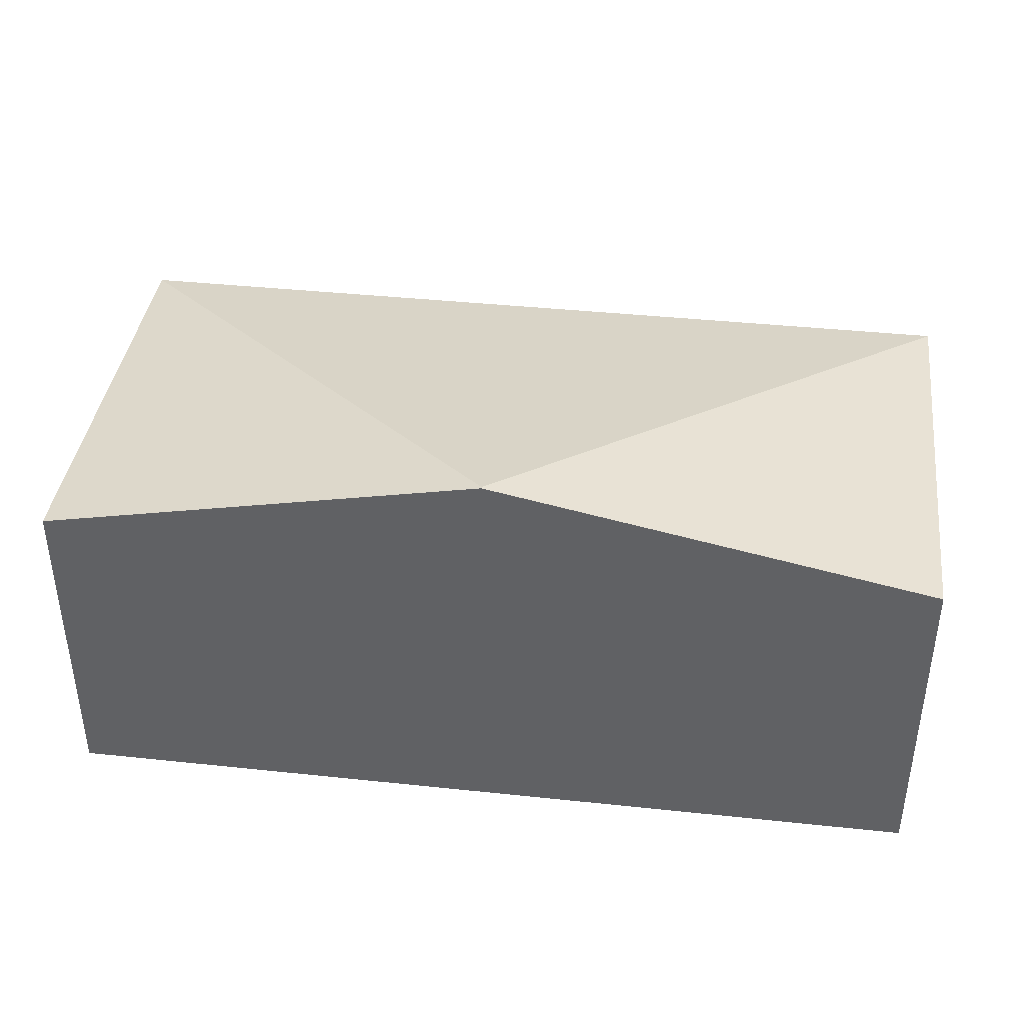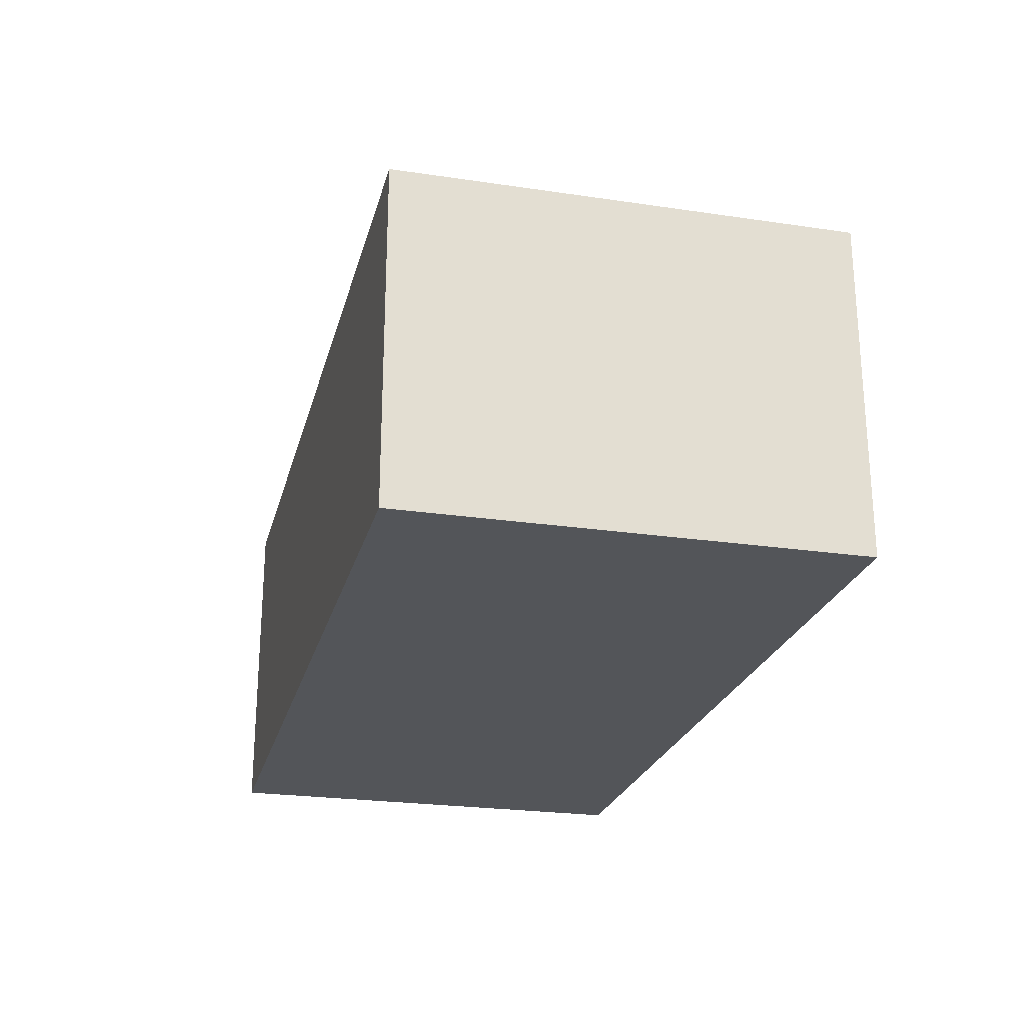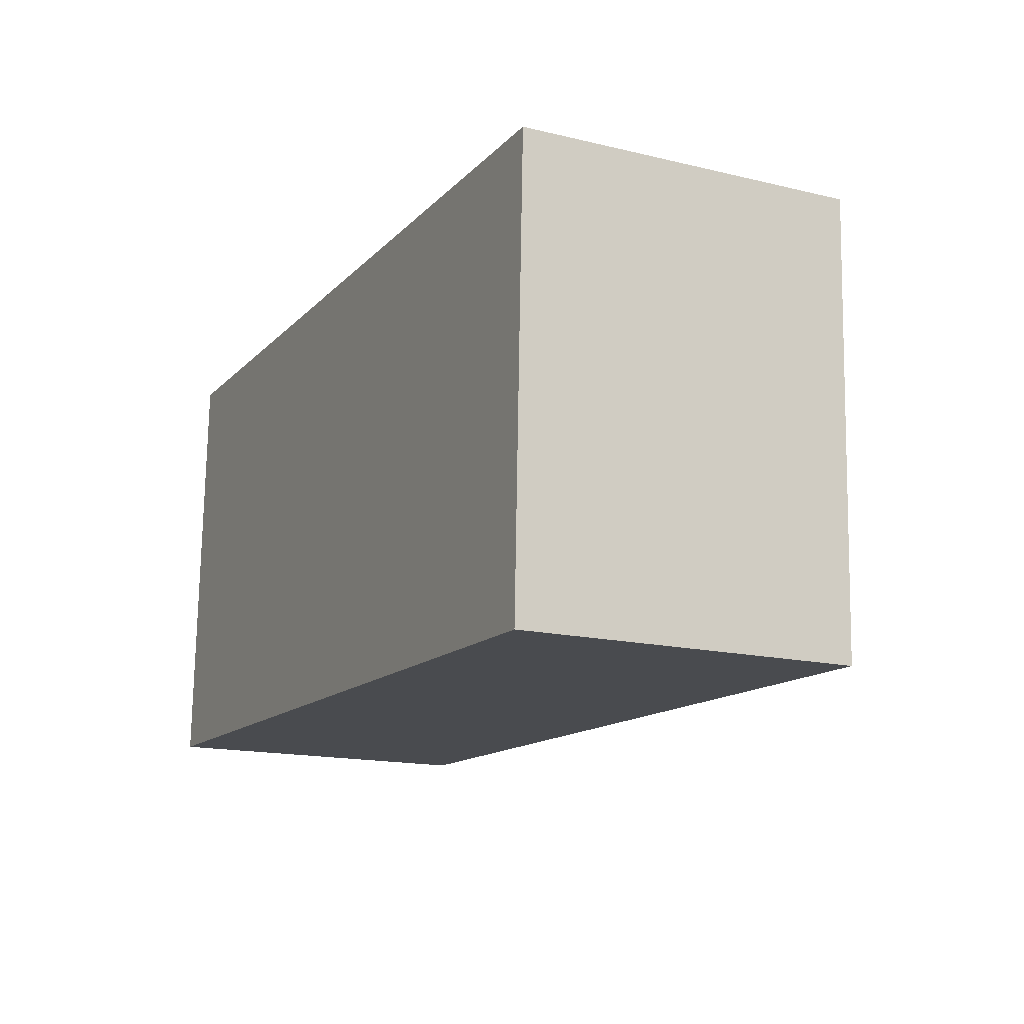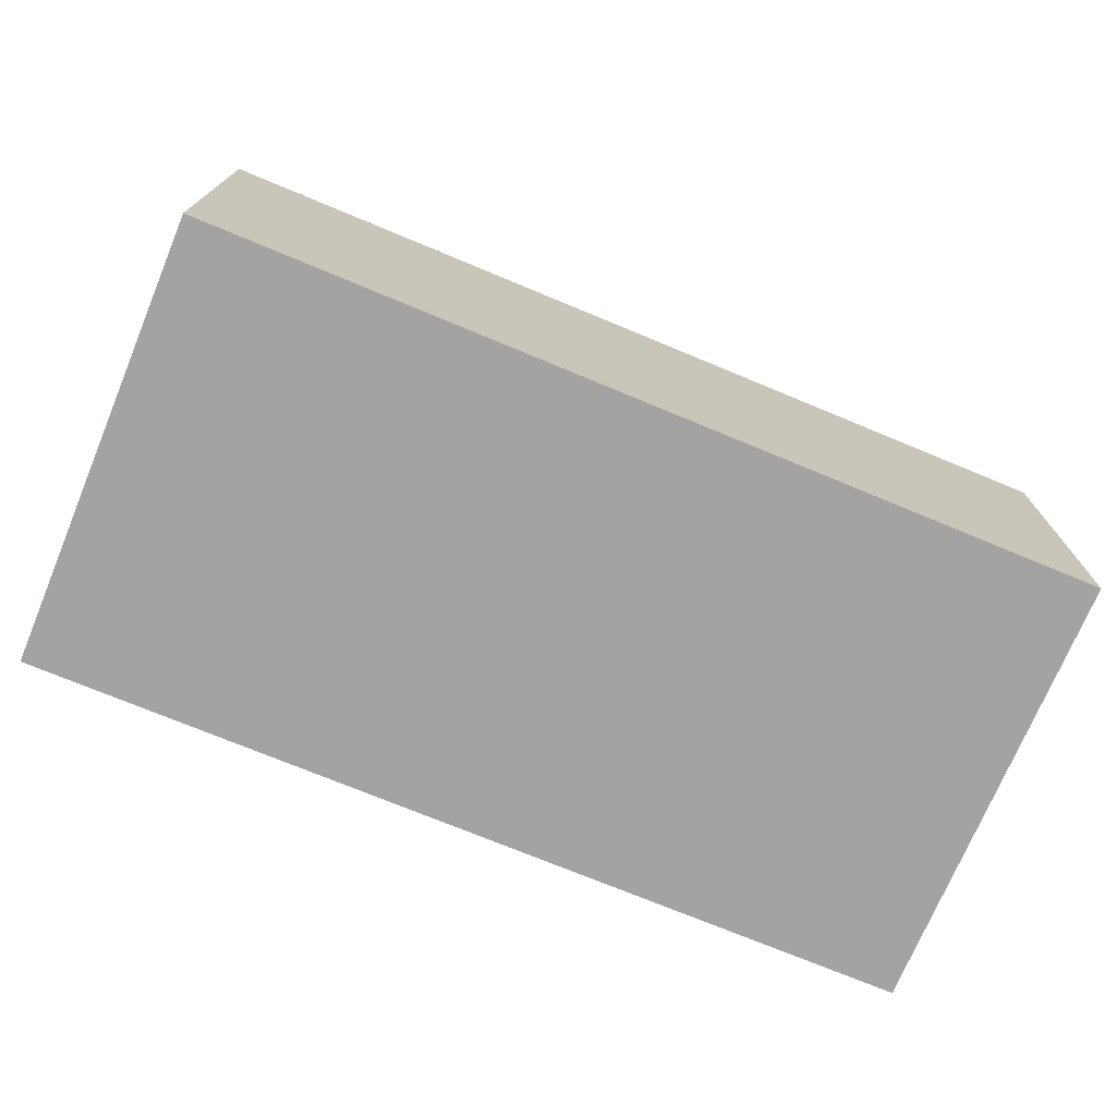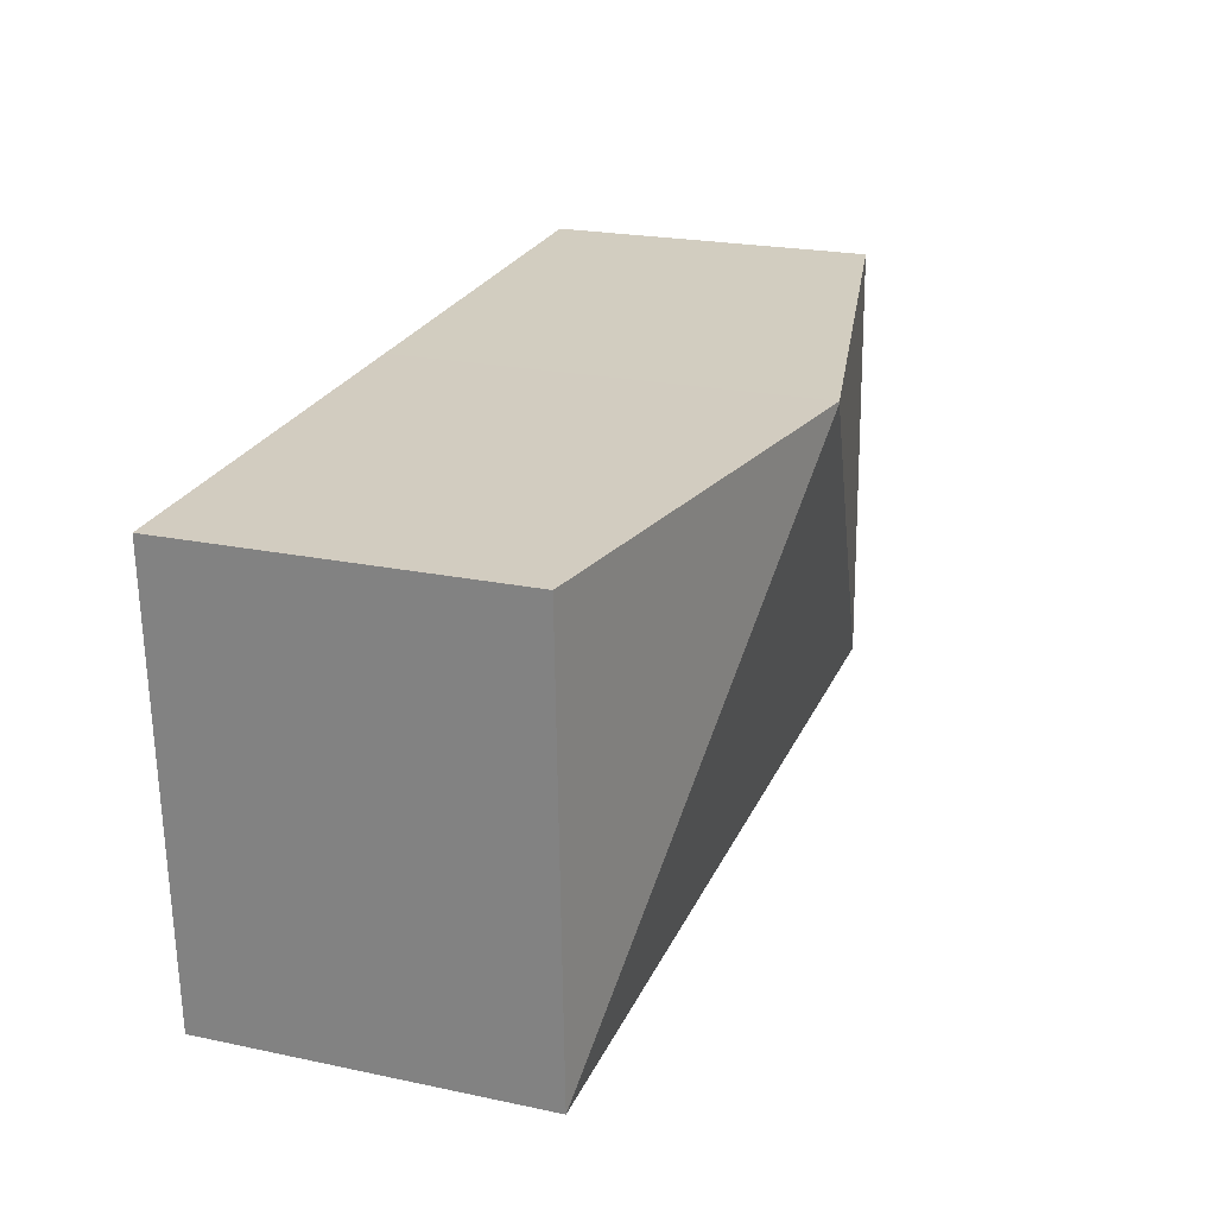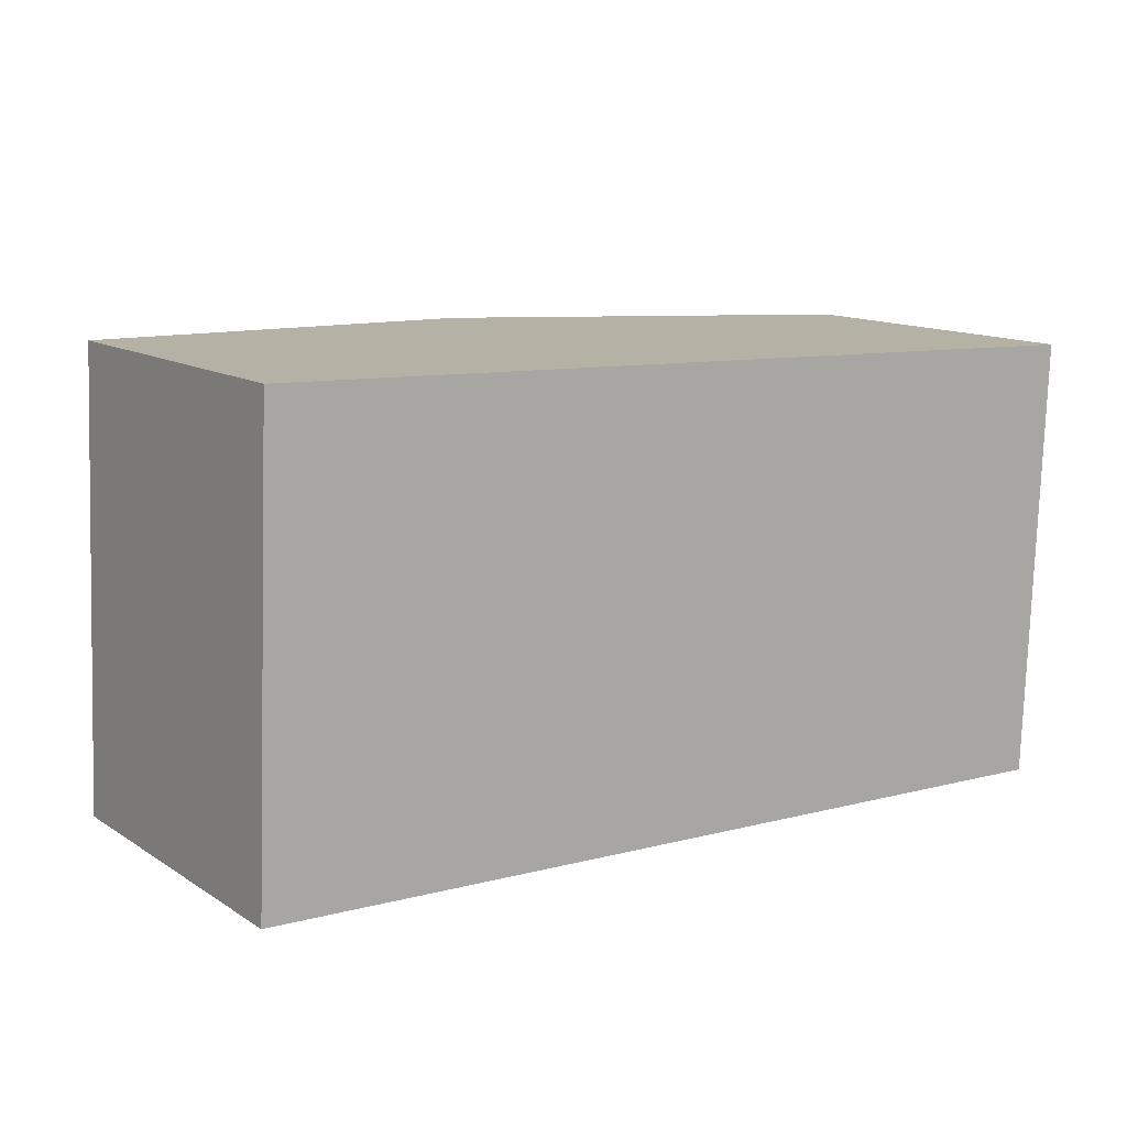
<metadata>
{"format":"obj","ext":"obj","renderer":"f3d","projection":"perspective","resolution":1024,"background":"white","views":[{"elev":39.6,"azim":9.7,"up":"+Y"},{"elev":-24.0,"azim":-101.6,"up":"+Y"},{"elev":-16.1,"azim":63.8,"up":"+Z"},{"elev":-73.1,"azim":159.6,"up":"+Y"},{"elev":22.4,"azim":109.9,"up":"+Z"},{"elev":12.9,"azim":-35.4,"up":"+Z"}]}
</metadata>
<code>
v  3.106 2.856 2.875
v  0.119 2.256 3.002
v  3.106 2.856 2.888
v  0 2.256 1.381e-16
v  5.981 2.256 -0.228
v  6.096 2.256 2.775
v  0.119 -1.838e-16 3.002
v  3.106 -1.768e-16 2.888
v  6.096 -1.699e-16 2.775
v  5.981 1.396e-17 -0.228
v  0 0 0
g defaultobject
f 1 2 3
f 2 1 4
f 5 3 6
f 3 5 1
f 1 5 4
f 7 3 2
f 3 7 8
f 3 8 6
f 6 8 9
f 9 5 6
f 5 9 10
f 10 4 5
f 4 10 11
f 11 2 4
f 2 11 7
f 8 10 9
f 10 8 7
f 10 7 11

</code>
